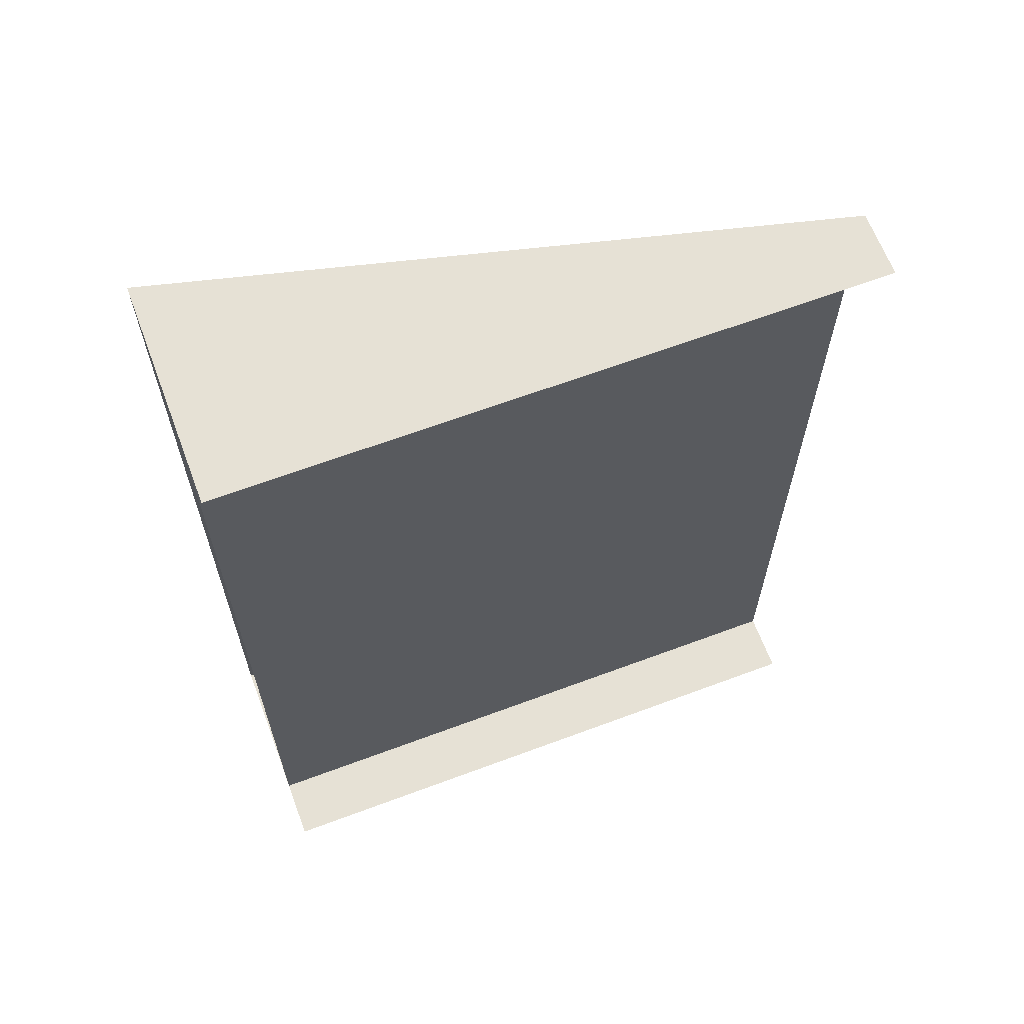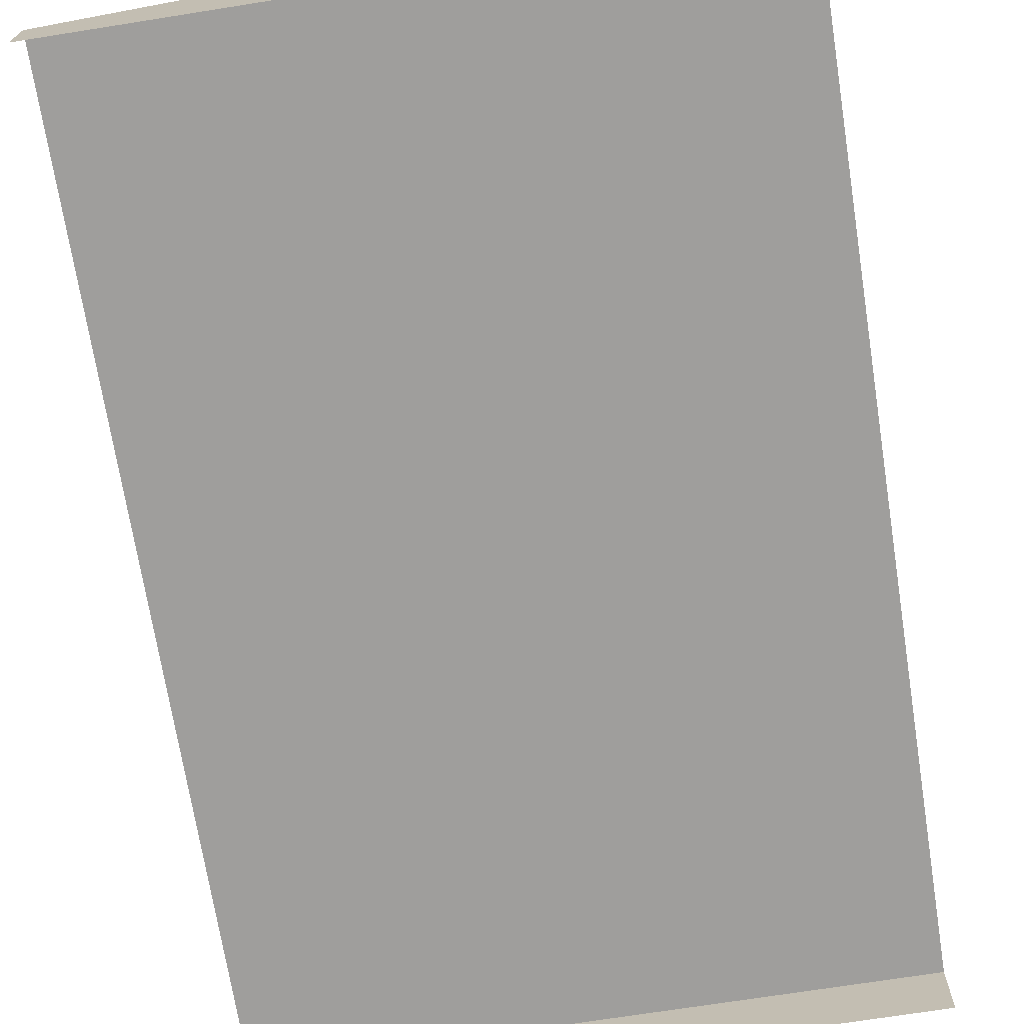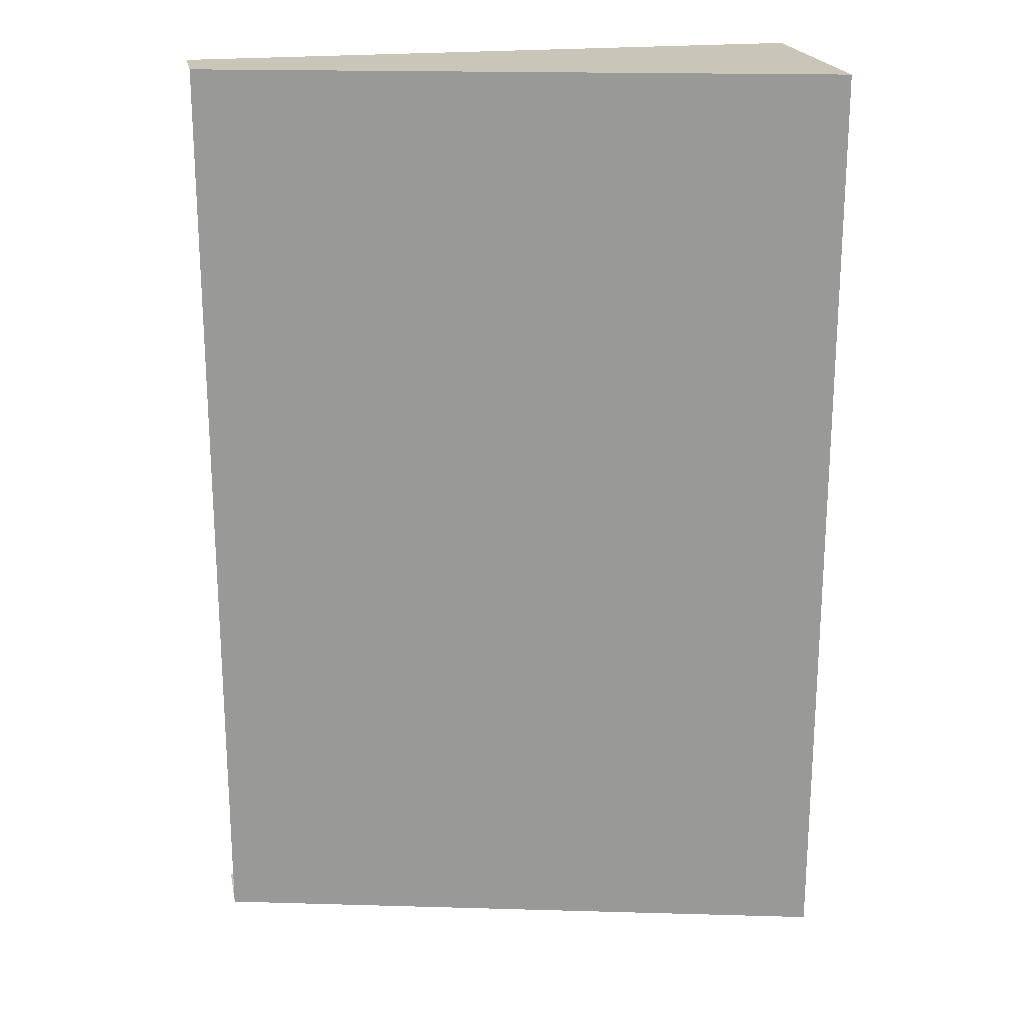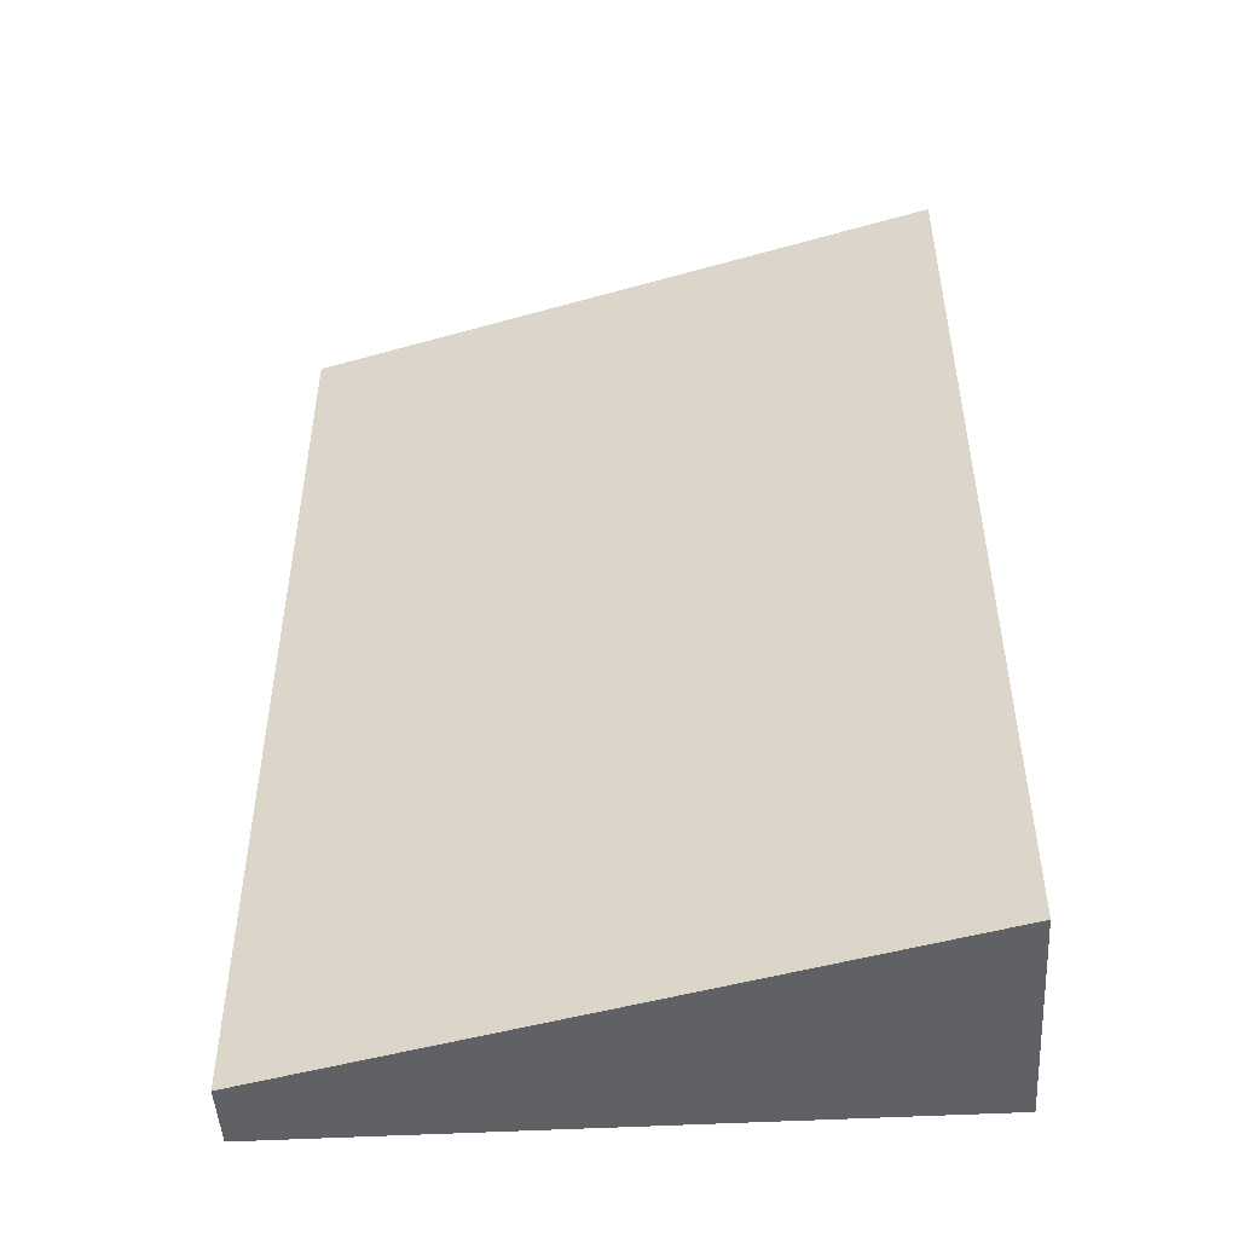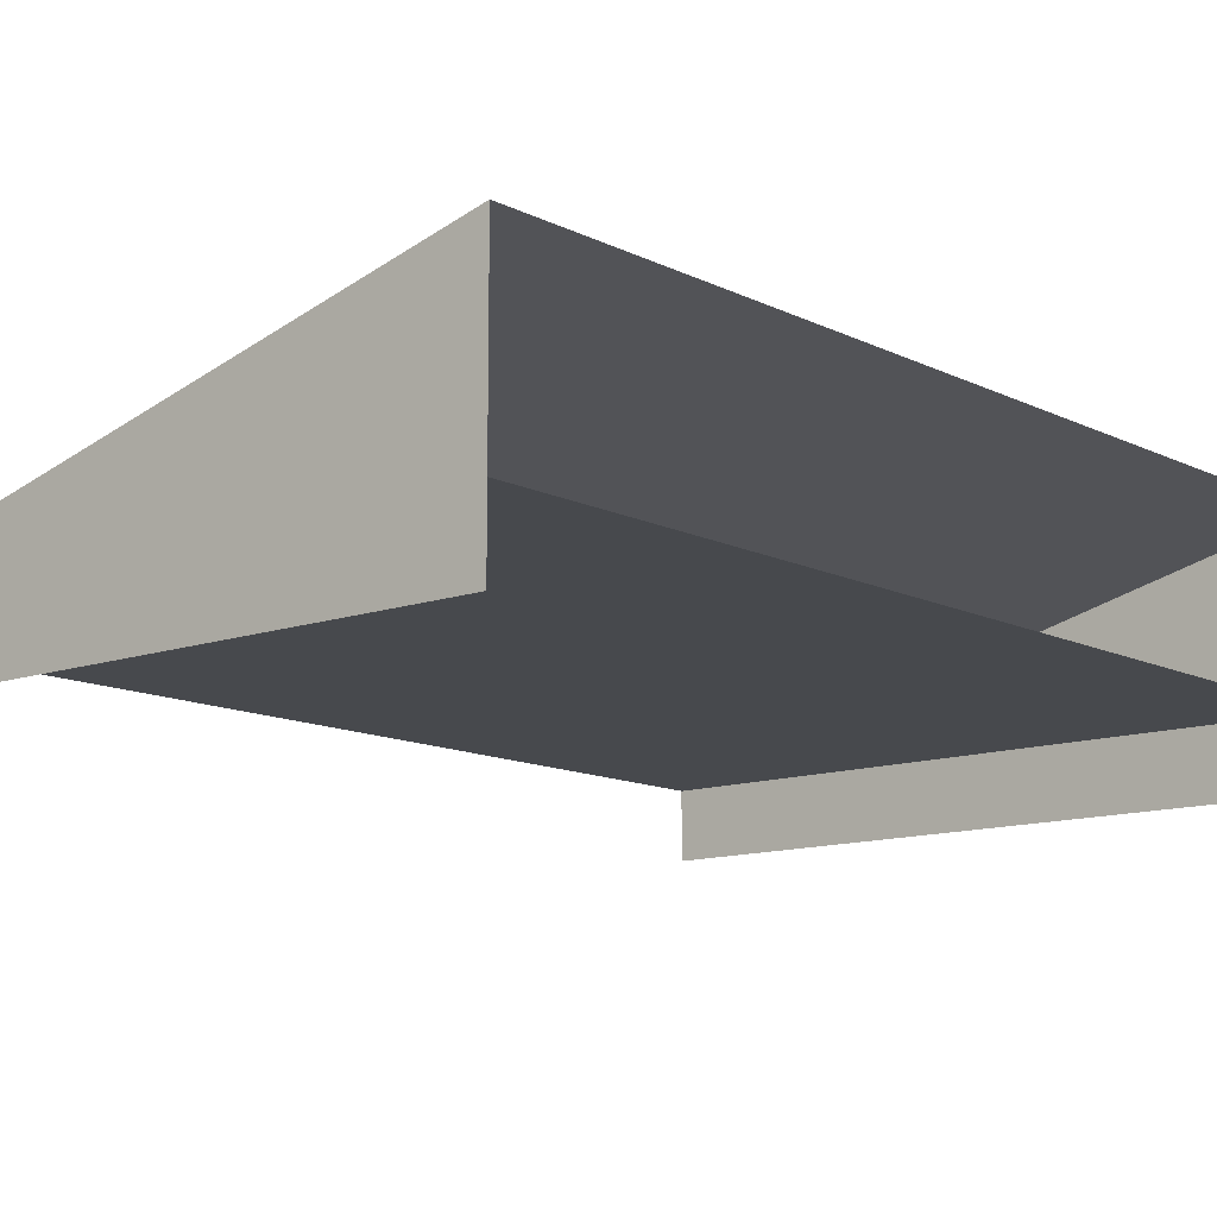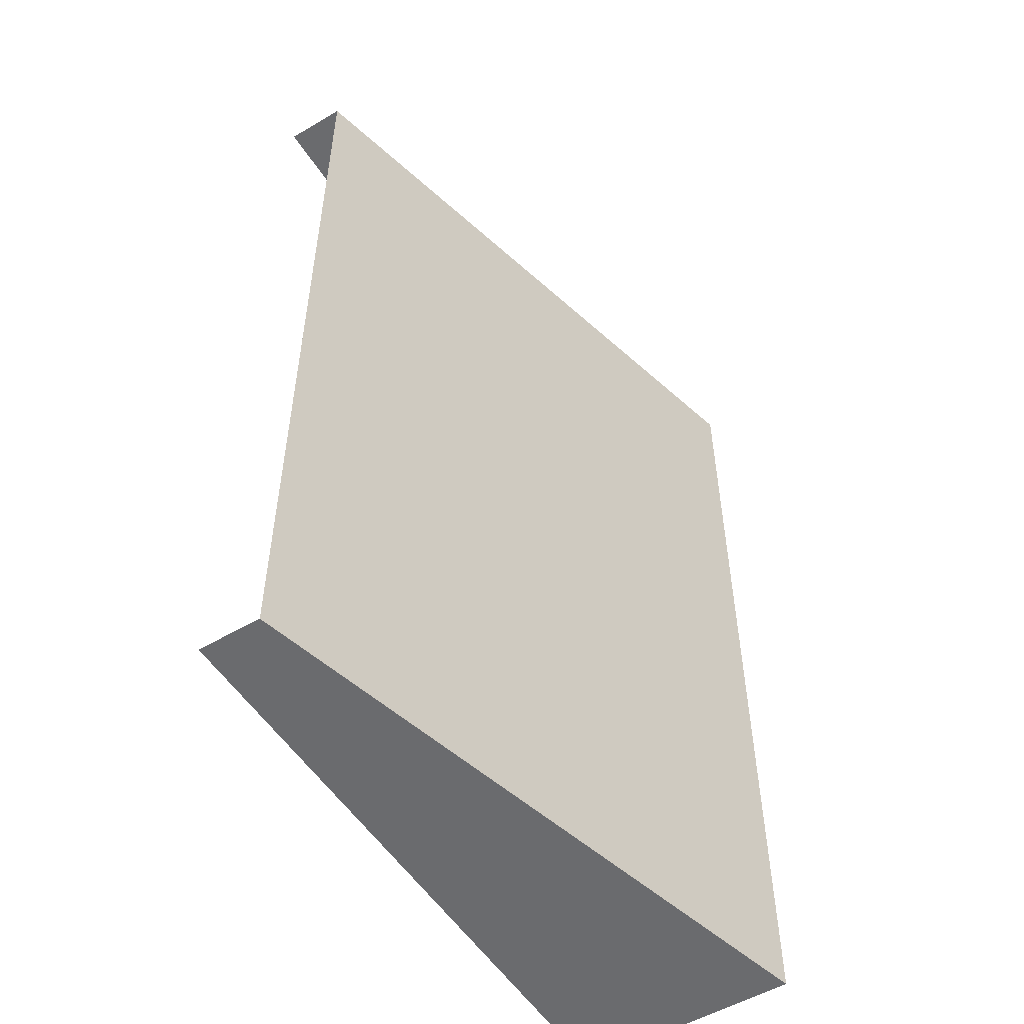
<metadata>
{"format":"obj","ext":"obj","renderer":"f3d","projection":"perspective","resolution":1024,"background":"white","views":[{"elev":64.8,"azim":-20.6,"up":"+Z"},{"elev":-71.0,"azim":-171.0,"up":"+Y"},{"elev":20.7,"azim":168.9,"up":"+Z"},{"elev":-48.8,"azim":-176.6,"up":"+Z"},{"elev":-12.0,"azim":-139.7,"up":"+Y"},{"elev":-53.4,"azim":122.1,"up":"+Z"}]}
</metadata>
<code>
o Cube.028_Cube.016
v -60 1e-06 60
v -60 -20 60
v -60 1e-06 -60
v -60 -20 -60
v 20 -20 60
v -60 -28 60
v 20 -20 -60
v -60 -28 -60
v 20 -28 60
v 20 -28 -60
f 1 5 7 3
f 7 4 8 10
f 2 5 9 6
f 3 7 4
f 2 5 1
f 4 7 5 2

</code>
